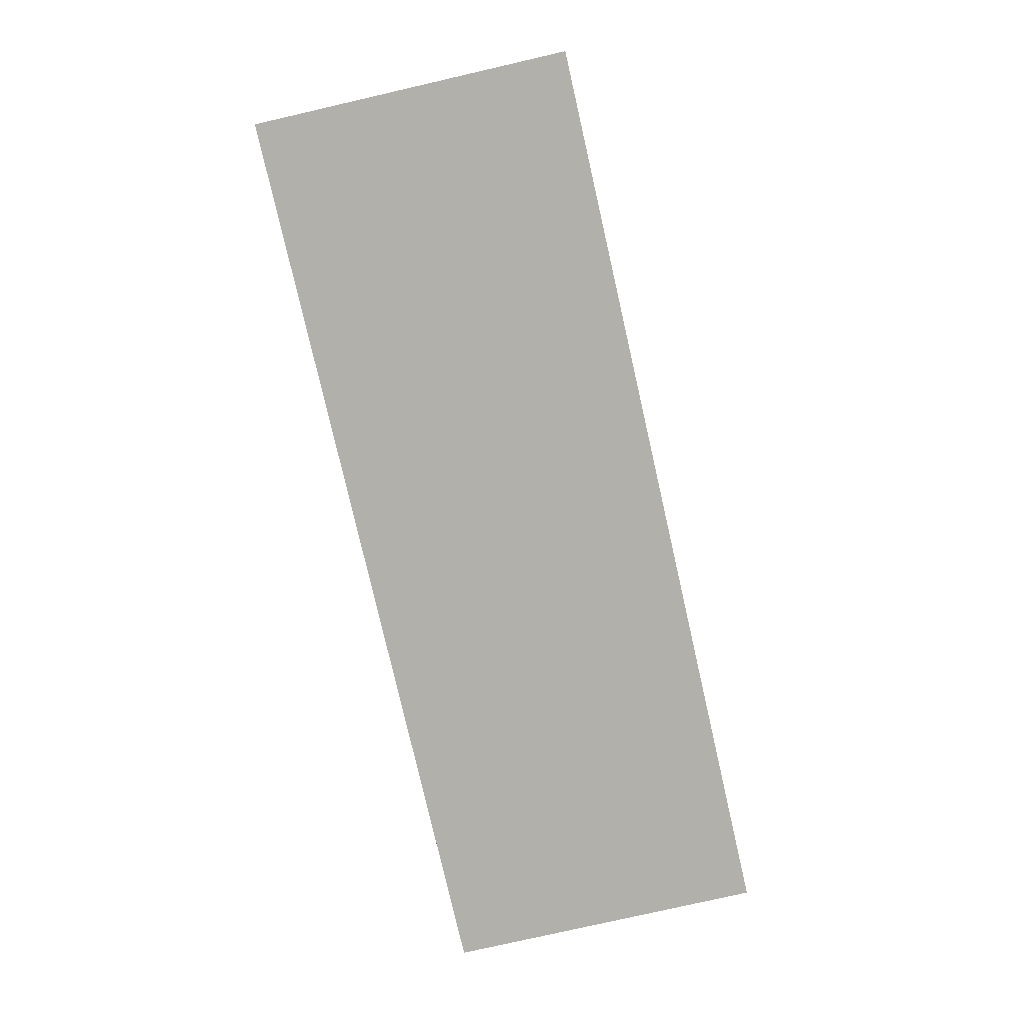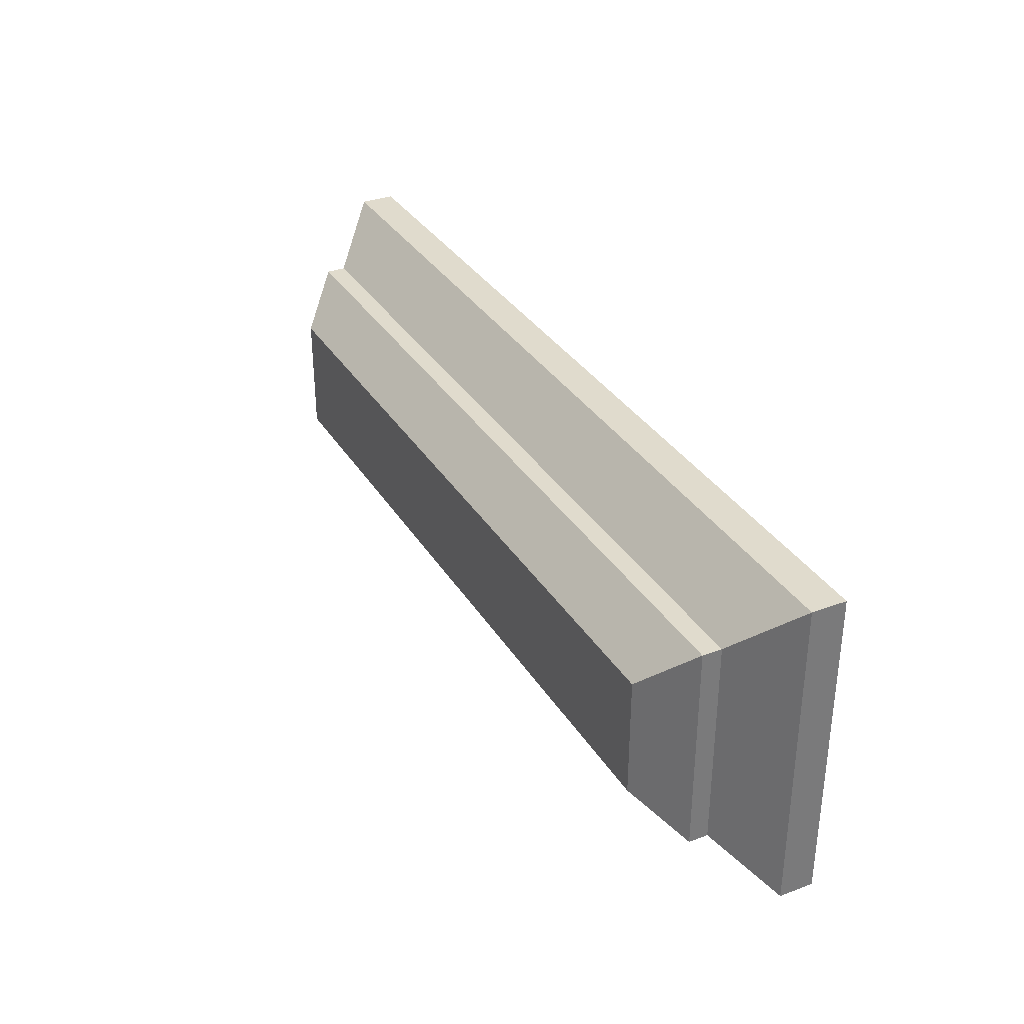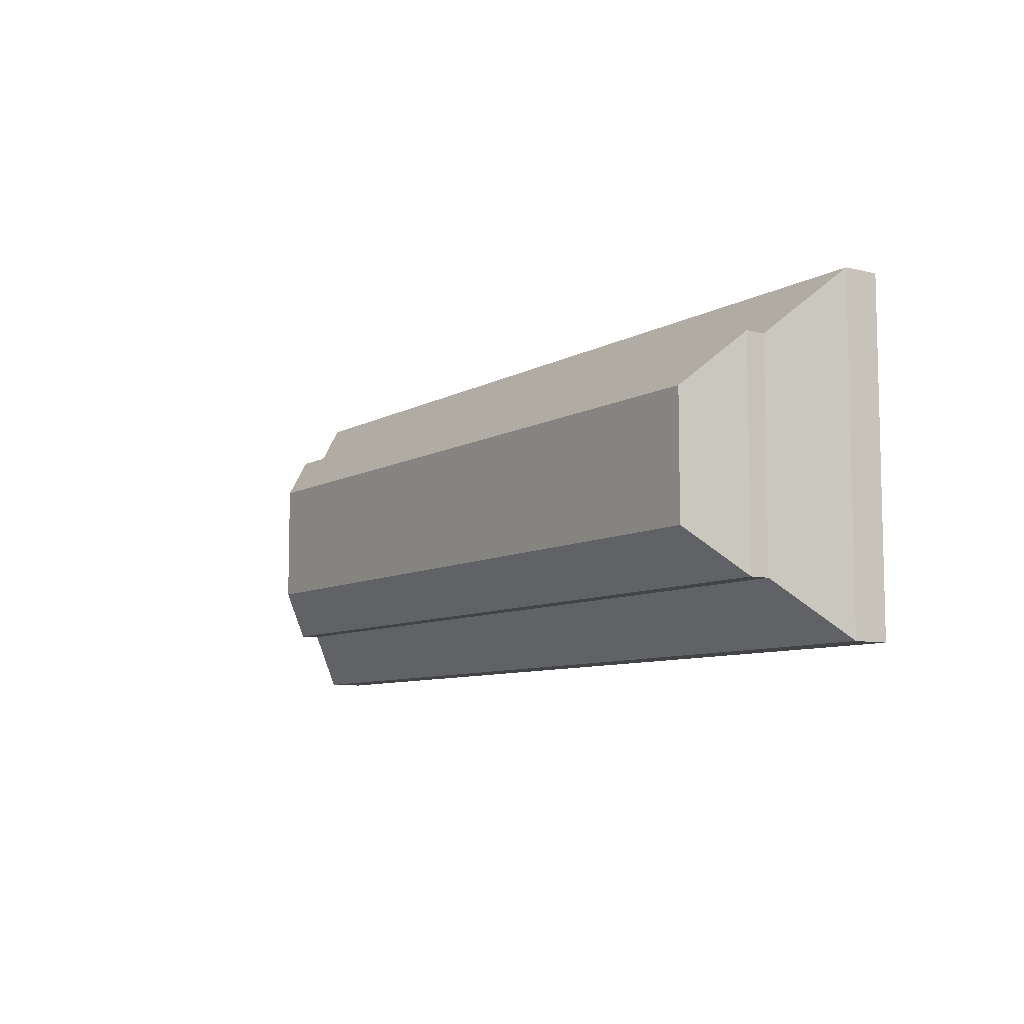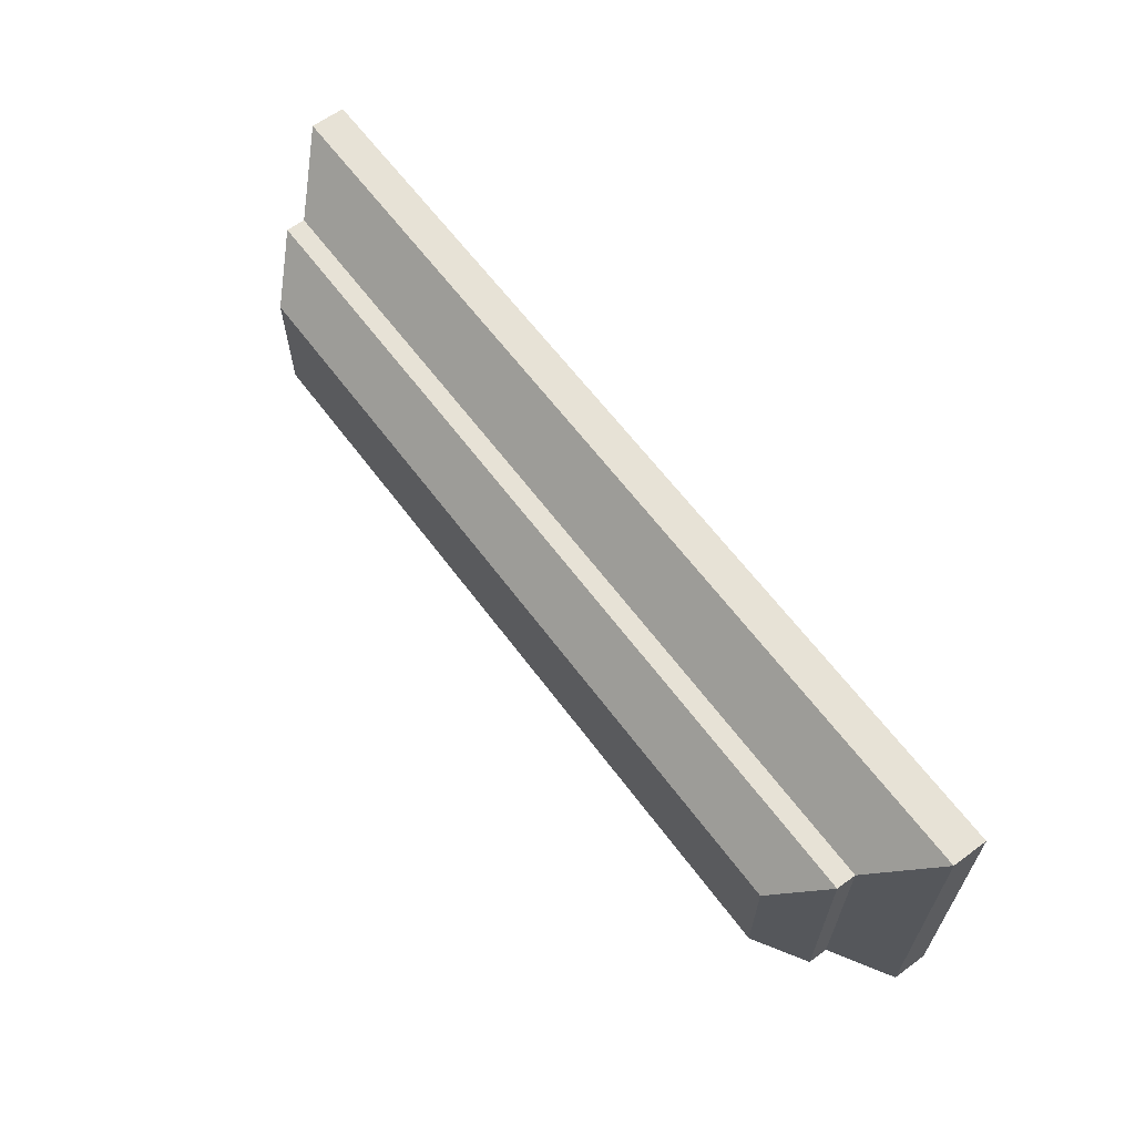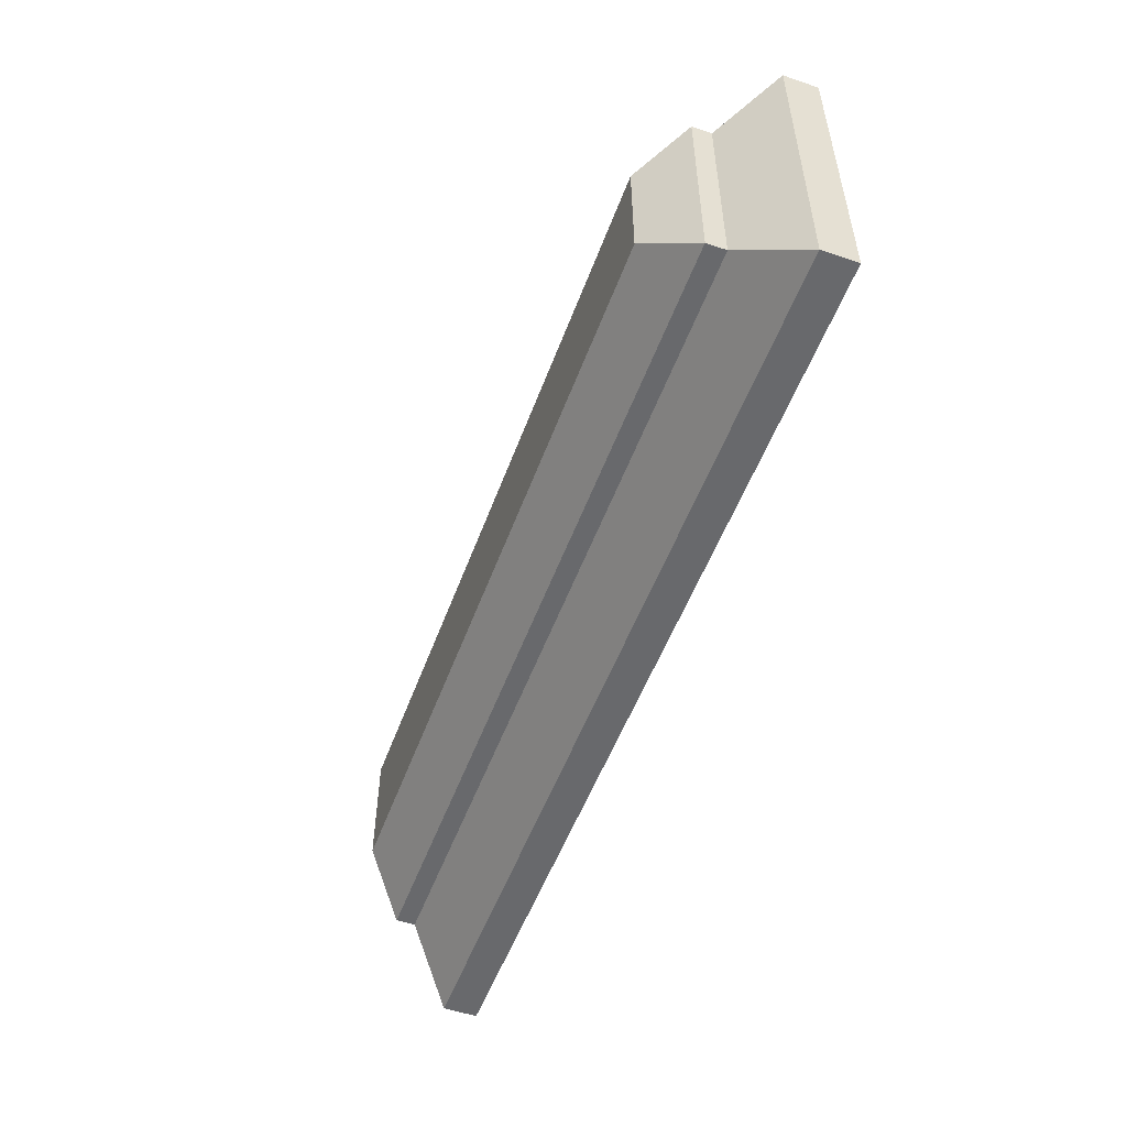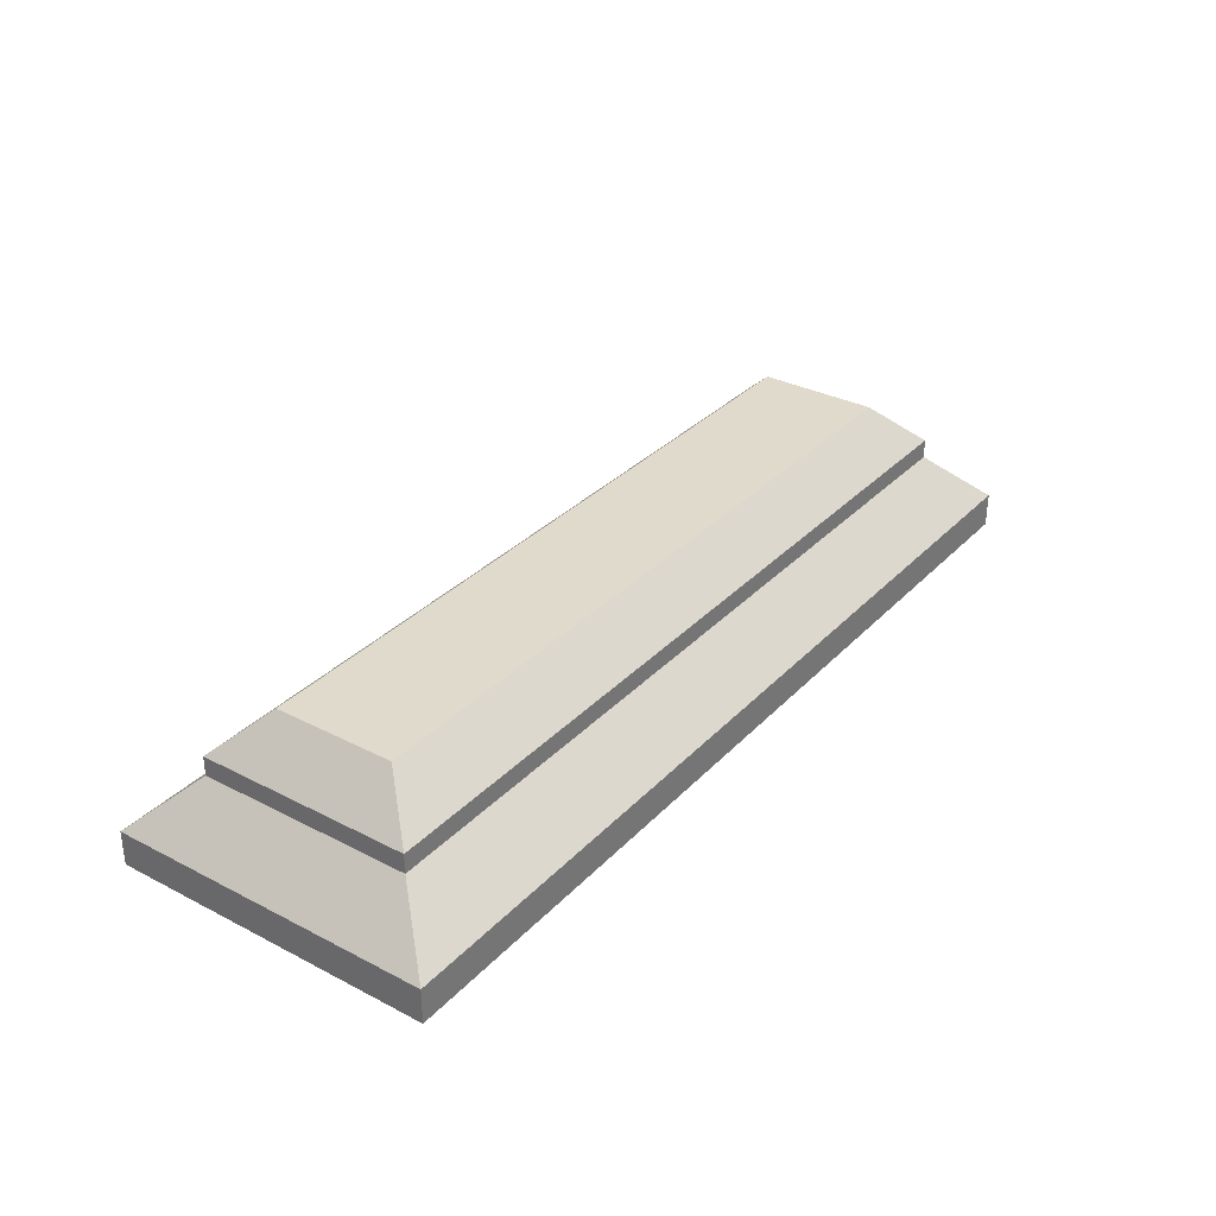
<metadata>
{"format":"obj","ext":"obj","renderer":"f3d","projection":"perspective","resolution":1024,"background":"white","views":[{"elev":-78.4,"azim":-77.1,"up":"+Y"},{"elev":33.3,"azim":-117.1,"up":"+Z"},{"elev":-8.1,"azim":-123.5,"up":"+Z"},{"elev":62.9,"azim":-126.6,"up":"+Z"},{"elev":-52.8,"azim":-110.0,"up":"+Z"},{"elev":32.4,"azim":125.7,"up":"+Y"}]}
</metadata>
<code>
o entryRoof_Cube.025
v -27.63 7.487 -62.85
v -27.63 9.487 -62.85
v -27.63 7.487 -82.05
v -27.63 9.487 -82.05
v 27.63 7.487 -62.85
v 27.63 9.487 -62.85
v 27.63 7.487 -82.05
v 27.63 9.487 -82.05
v -27.63 9.556 -62.85
v -24.61 12.57 -66.11
v -24.61 12.57 -78.78
v -27.63 9.556 -82.05
v 24.61 12.57 -78.78
v 27.63 9.556 -82.05
v 24.61 12.57 -66.11
v 27.63 9.556 -62.85
v 22.1 16.23 -68.82
v 24.61 13.72 -66.11
v 22.1 16.23 -76.07
v 24.61 13.72 -78.78
v -24.61 13.72 -78.78
v -22.1 16.23 -76.07
v -22.1 16.23 -68.82
v -24.61 13.72 -66.11
v 27.63 7.487 -62.85
v 27.63 9.487 -62.85
v 27.63 7.487 -82.05
v 27.63 9.487 -82.05
v -27.63 7.487 -62.85
v -27.63 9.487 -62.85
v -27.63 7.487 -82.05
v -27.63 9.487 -82.05
v 27.63 9.556 -62.85
v 24.61 12.57 -66.11
v 24.61 12.57 -78.78
v 27.63 9.556 -82.05
v -24.61 12.57 -78.78
v -27.63 9.556 -82.05
v -24.61 12.57 -66.11
v -27.63 9.556 -62.85
v -22.1 16.23 -68.82
v -24.61 13.72 -66.11
v -22.1 16.23 -76.07
v -24.61 13.72 -78.78
v 24.61 13.72 -78.78
v 22.1 16.23 -76.07
v 22.1 16.23 -68.82
v 24.61 13.72 -66.11
f 1 2 4 3
f 3 4 8 7
f 7 8 6 5
f 5 6 2 1
f 3 7 5 1
f 13 11 21 20
f 2 6 16 9
f 8 4 12 14
f 6 8 14 16
f 10 11 12 9
f 11 13 14 12
f 13 15 16 14
f 15 10 9 16
f 4 2 9 12
f 19 22 23 17
f 11 10 24 21
f 10 15 18 24
f 19 17 18 20
f 22 19 20 21
f 23 22 21 24
f 17 23 24 18
f 15 13 20 18
f 25 27 28 26
f 27 31 32 28
f 31 29 30 32
f 29 25 26 30
f 27 25 29 31
f 37 44 45 35
f 26 33 40 30
f 32 38 36 28
f 30 40 38 32
f 34 33 36 35
f 35 36 38 37
f 37 38 40 39
f 39 40 33 34
f 28 36 33 26
f 43 41 47 46
f 35 45 48 34
f 34 48 42 39
f 43 44 42 41
f 46 45 44 43
f 47 48 45 46
f 41 42 48 47
f 39 42 44 37

</code>
